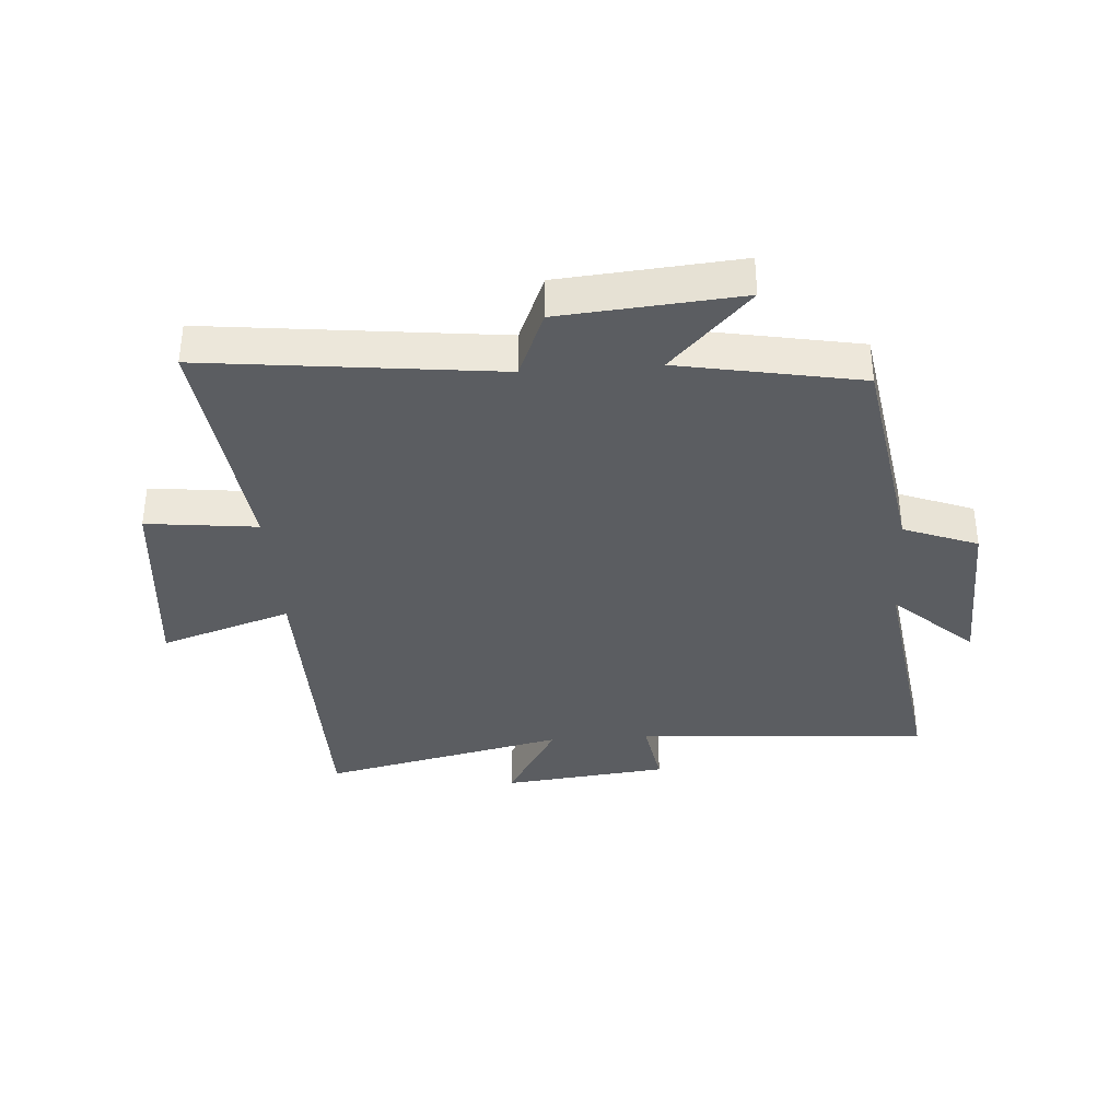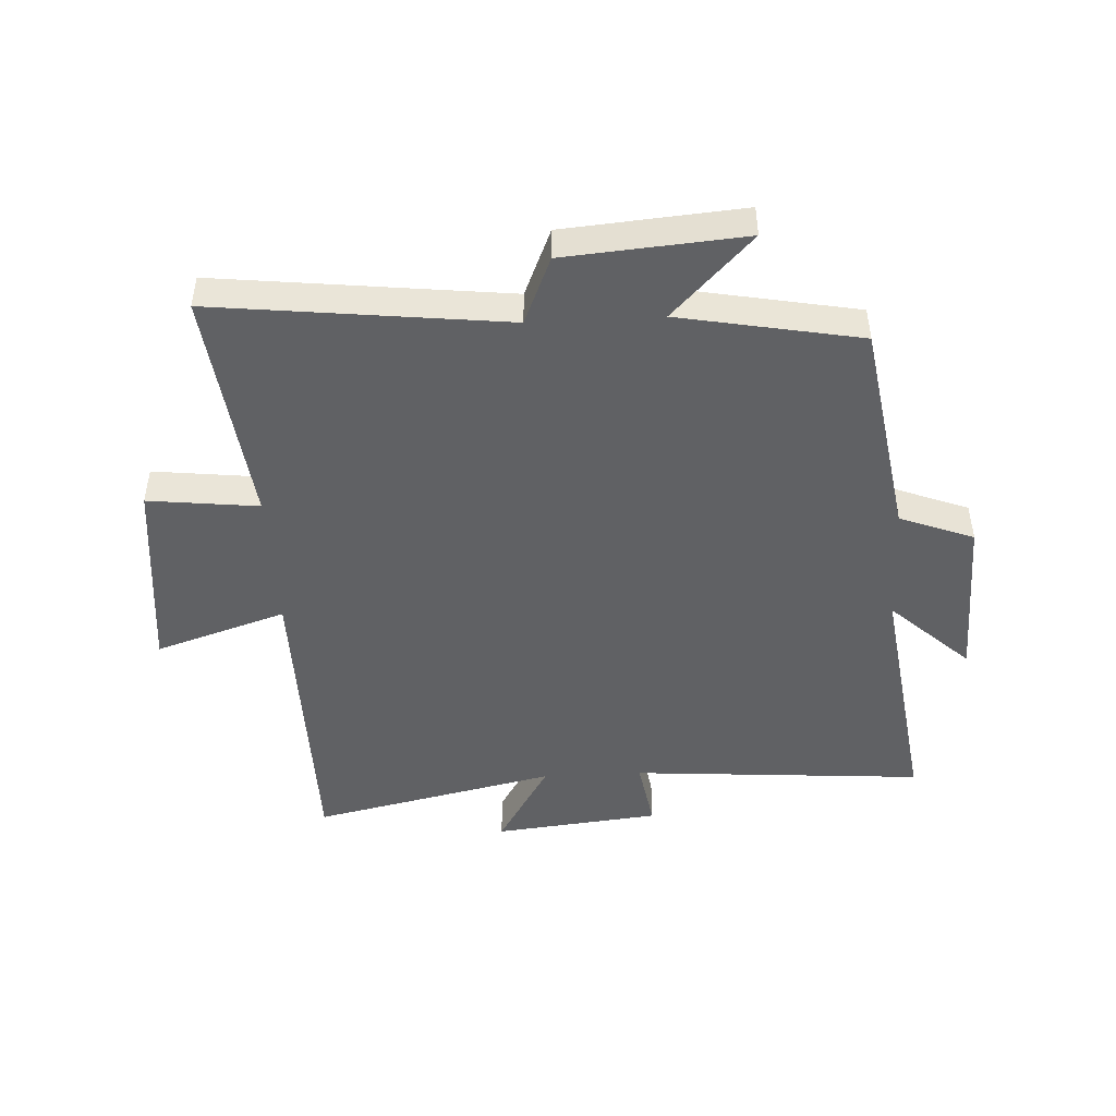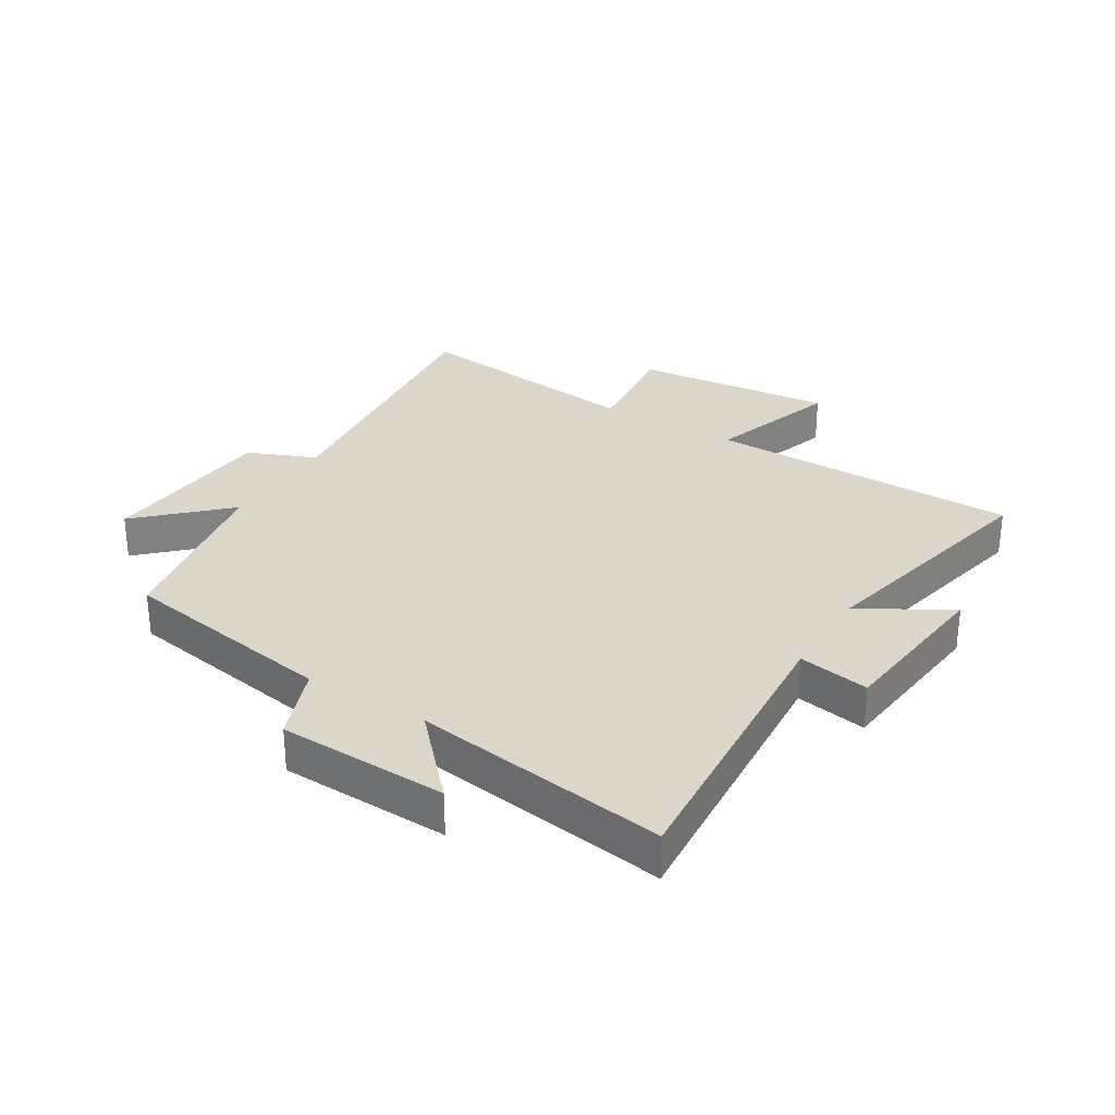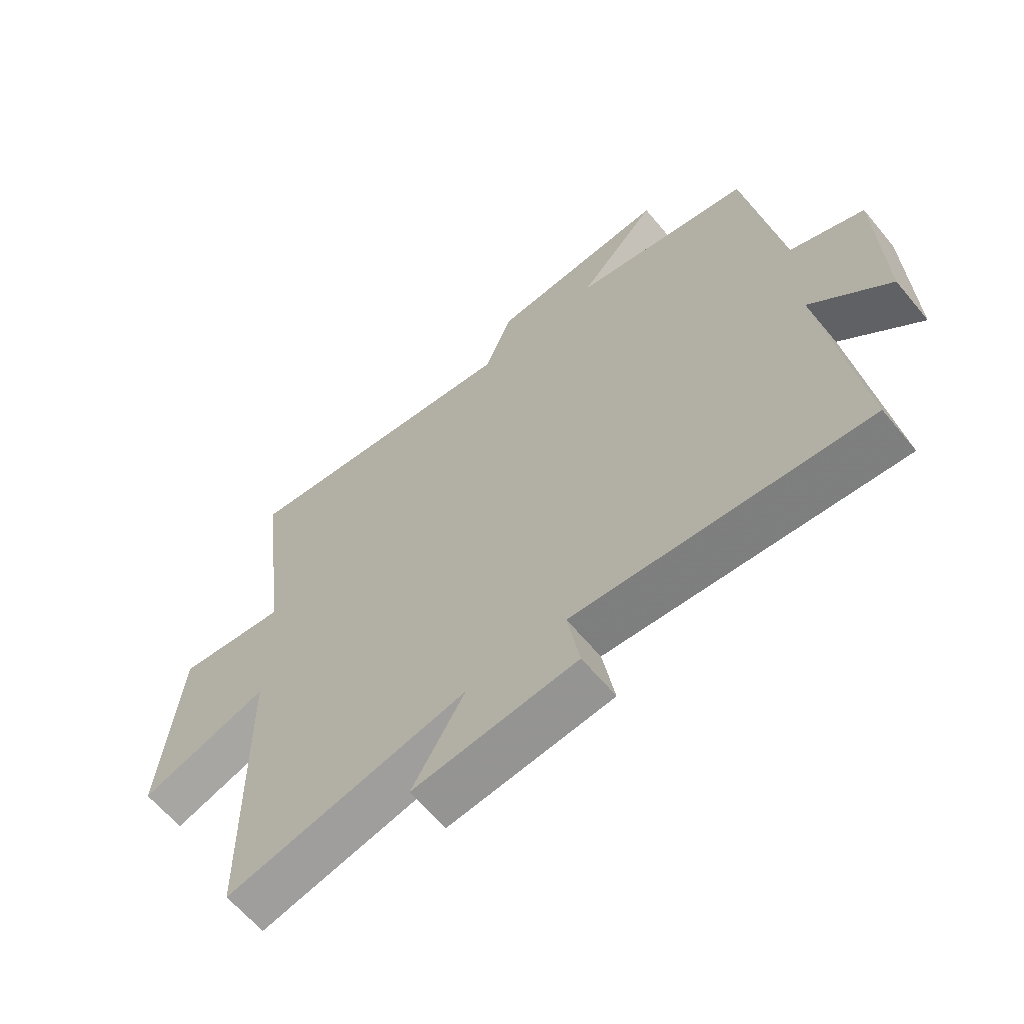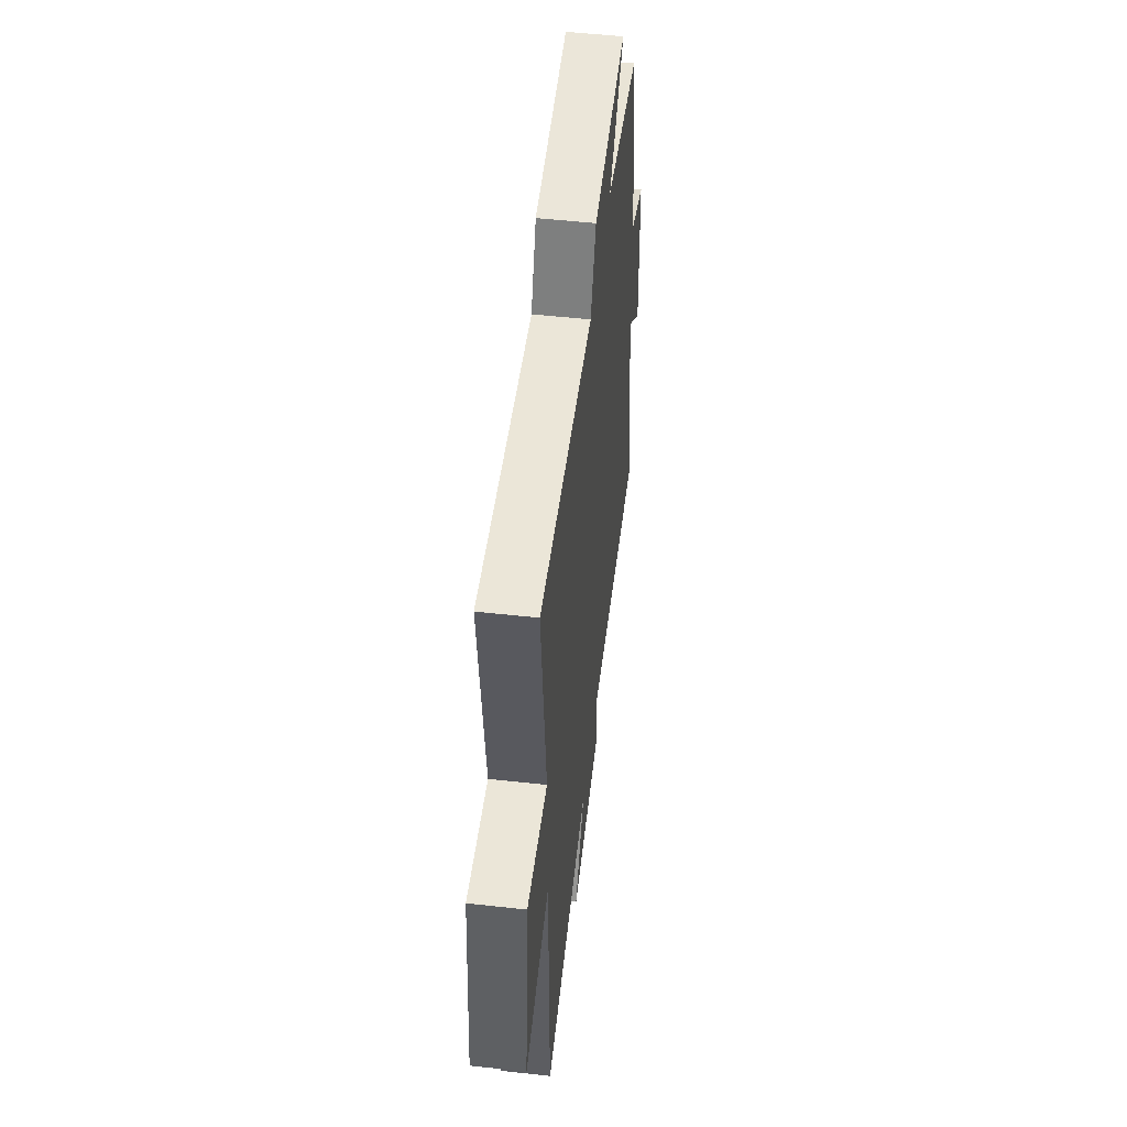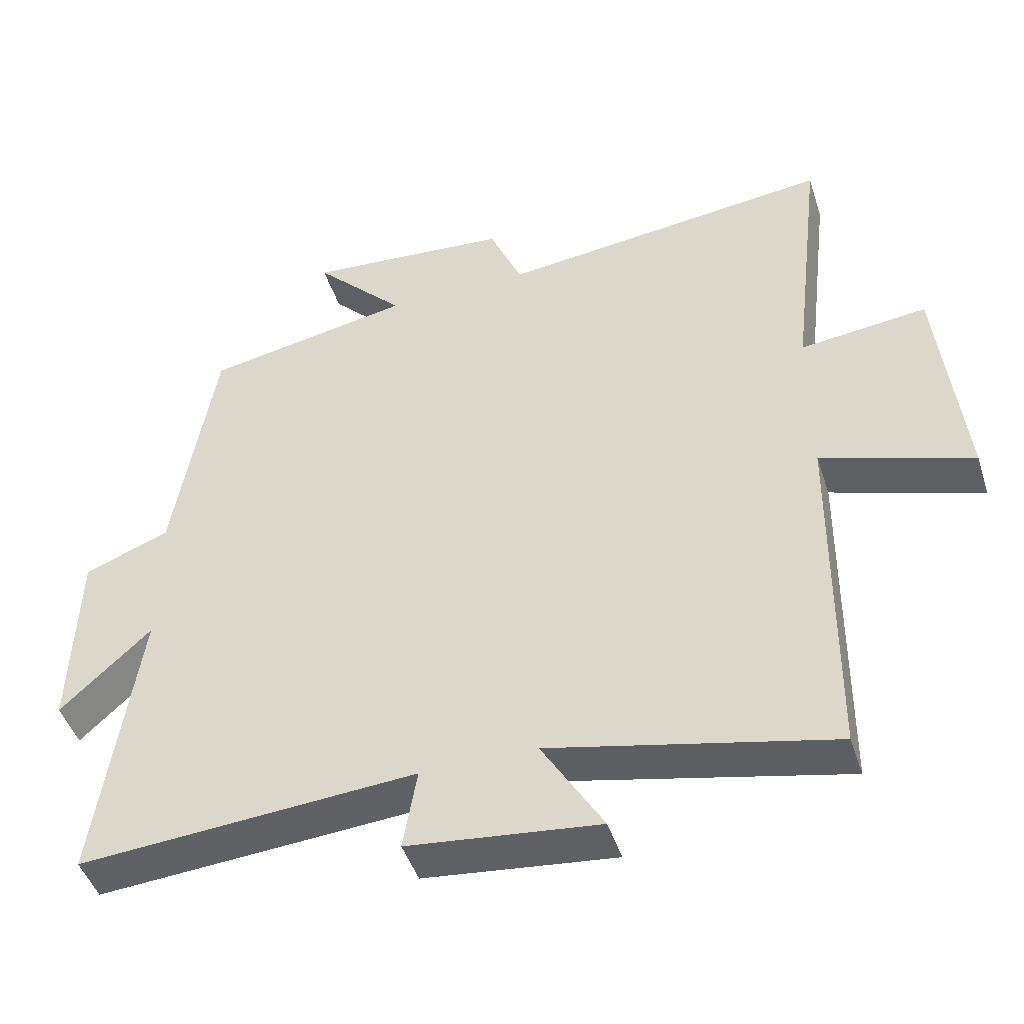
<metadata>
{"format":"obj","ext":"obj","renderer":"f3d","projection":"perspective","resolution":1024,"background":"white","views":[{"elev":-36.2,"azim":4.1,"up":"+Y"},{"elev":-46.8,"azim":3.0,"up":"+Y"},{"elev":30.0,"azim":121.6,"up":"+Y"},{"elev":-62.7,"azim":39.6,"up":"+Z"},{"elev":52.4,"azim":-83.2,"up":"+Z"},{"elev":-46.2,"azim":-162.4,"up":"+Z"}]}
</metadata>
<code>
v 0.559 0.07 -0.536
v 0.075 0.07 -0.5
v 0.095 0.07 -0.617
v -0.179 0.07 -0.647
v -0.091 0.07 -0.5
v -0.495 0.07 -0.59
v -0.5 0.07 -0.075
v -0.716 0.07 -0.146
v -0.682 0.07 0.184
v -0.5 0.07 0.163
v -0.546 0.07 0.555
v -0.067 0.07 0.5
v -0.02 0.07 0.612
v 0.274 0.07 0.636
v 0.143 0.07 0.5
v 0.441 0.07 0.444
v 0.5 0.07 0.085
v 0.622 0.07 0.038
v 0.63 0.07 -0.24
v 0.5 0.07 -0.119
v 0.559 0 -0.536
v 0.075 0 -0.5
v 0.095 0 -0.617
v -0.179 0 -0.647
v -0.091 0 -0.5
v -0.495 0 -0.59
v -0.5 0 -0.075
v -0.716 0 -0.146
v -0.682 0 0.184
v -0.5 0 0.163
v -0.546 0 0.555
v -0.067 0 0.5
v -0.02 0 0.612
v 0.274 0 0.636
v 0.143 0 0.5
v 0.441 0 0.444
v 0.5 0 0.085
v 0.622 0 0.038
v 0.63 0 -0.24
v 0.5 0 -0.119
f 17 18 19 20
f 15 16 17 20
f 15 20 1 2
f 12 13 14 15
f 12 15 2
f 10 11 12 2
f 7 8 9 10
f 5 6 7 10
f 5 10 2 3
f 3 4 5
f 40 39 38 37
f 40 37 36 35
f 22 21 40 35
f 35 34 33 32
f 22 35 32
f 22 32 31 30
f 30 29 28 27
f 30 27 26 25
f 23 22 30 25
f 25 24 23
f 1 21 22 2
f 2 22 23 3
f 3 23 24 4
f 4 24 25 5
f 5 25 26 6
f 6 26 27 7
f 7 27 28 8
f 8 28 29 9
f 9 29 30 10
f 10 30 31 11
f 11 31 32 12
f 12 32 33 13
f 13 33 34 14
f 14 34 35 15
f 15 35 36 16
f 16 36 37 17
f 17 37 38 18
f 18 38 39 19
f 19 39 40 20
f 20 40 21 1

</code>
